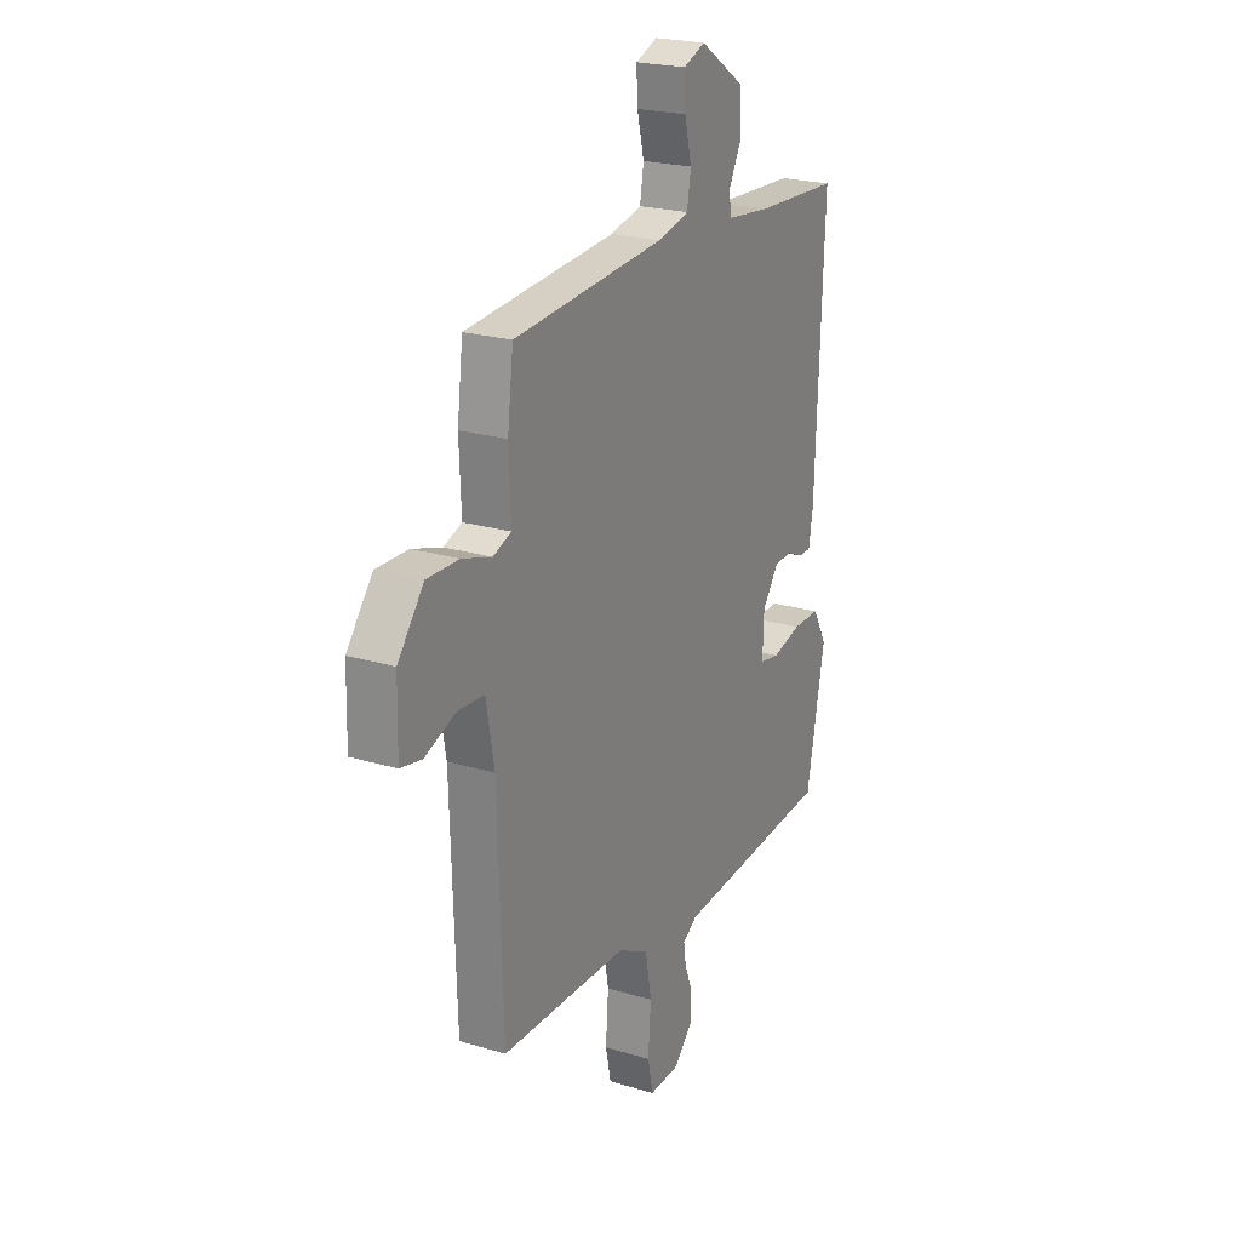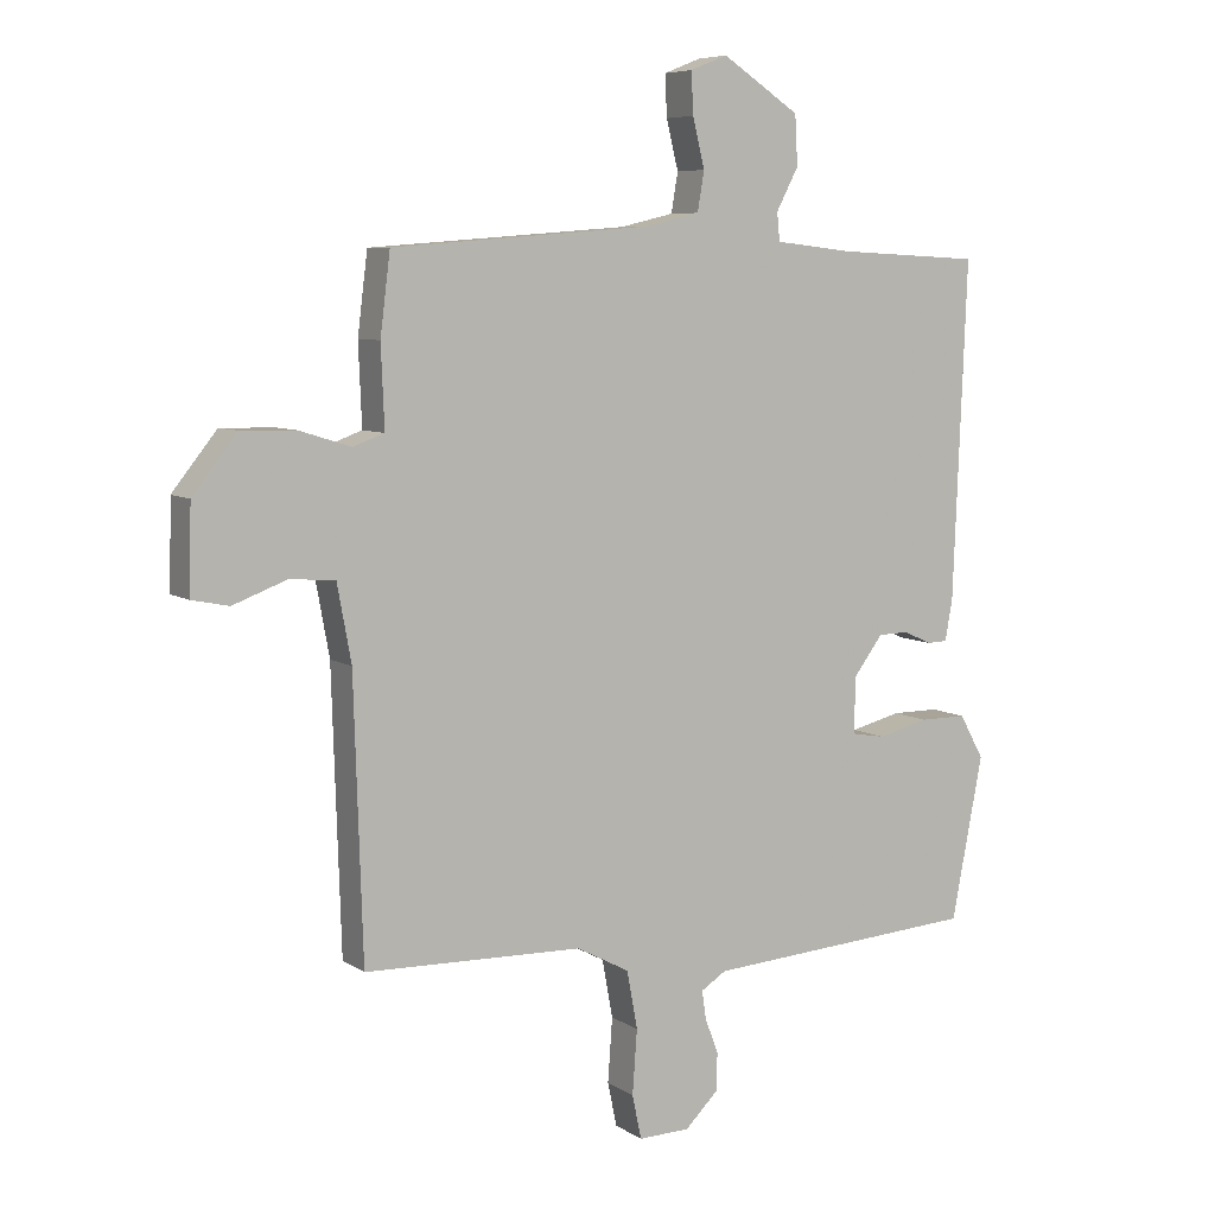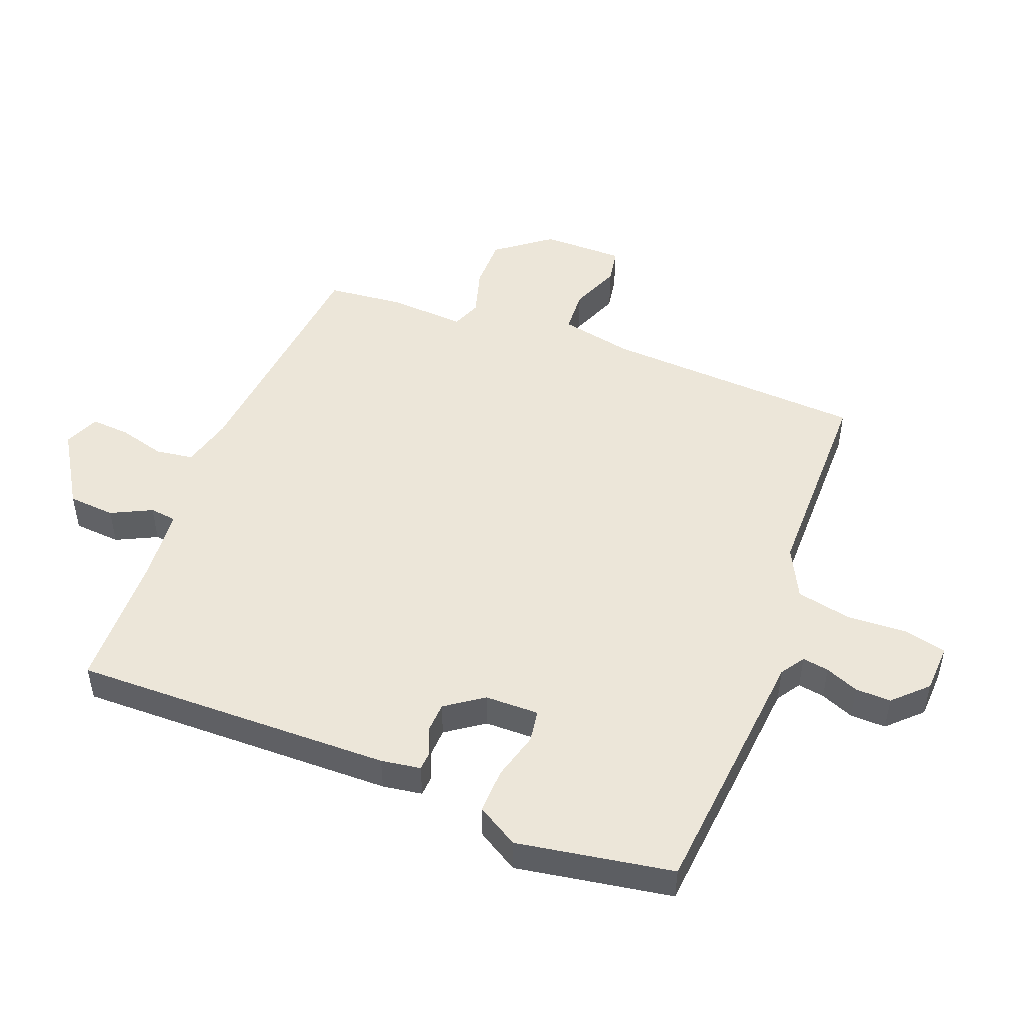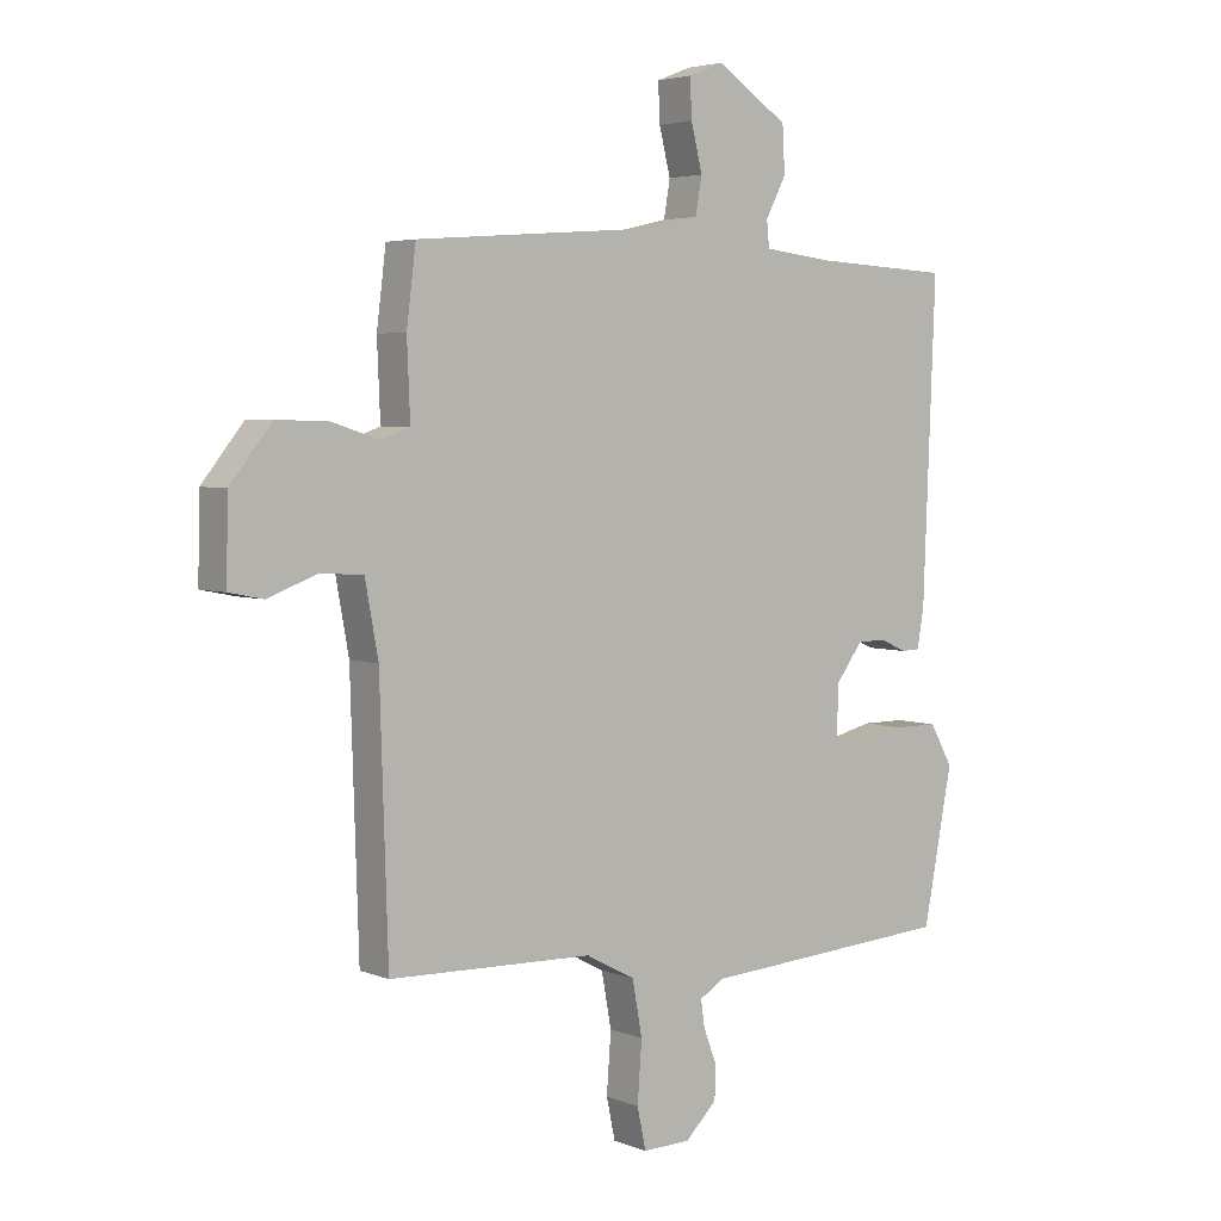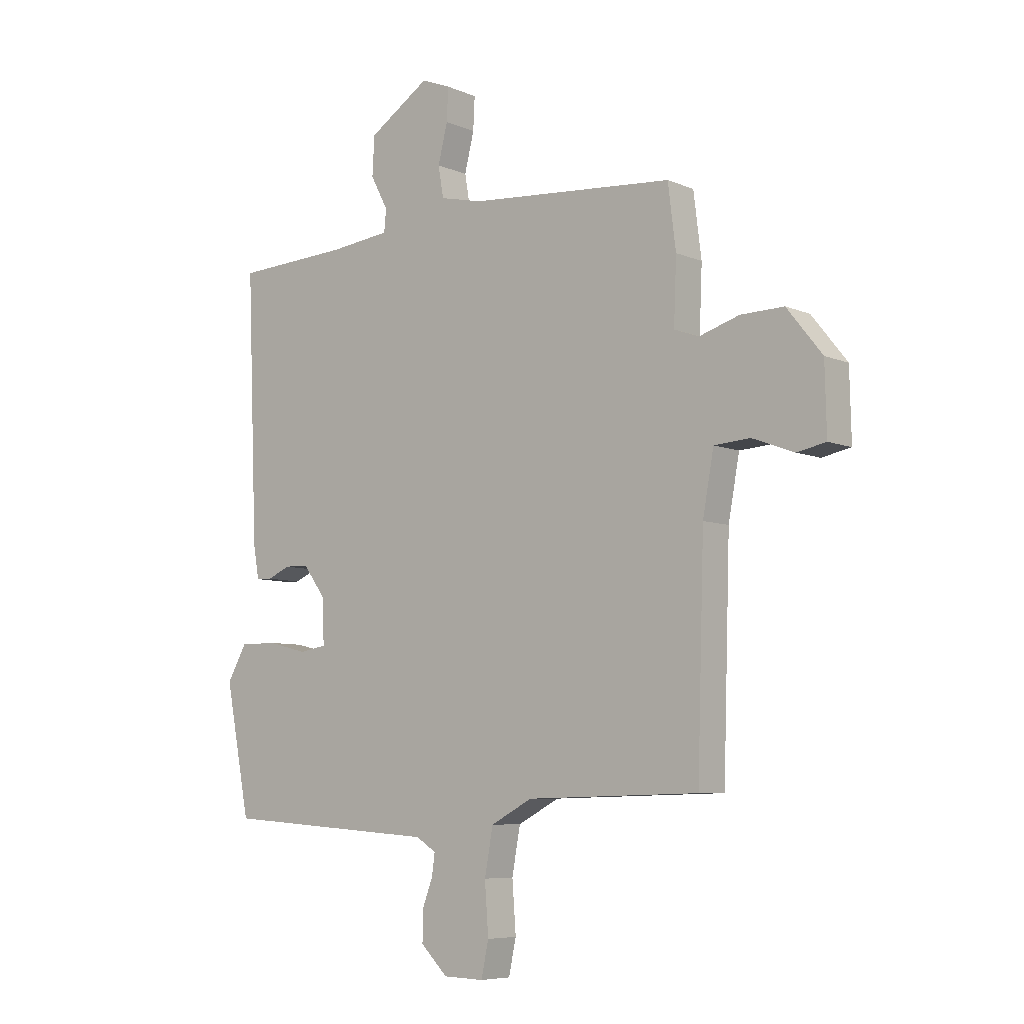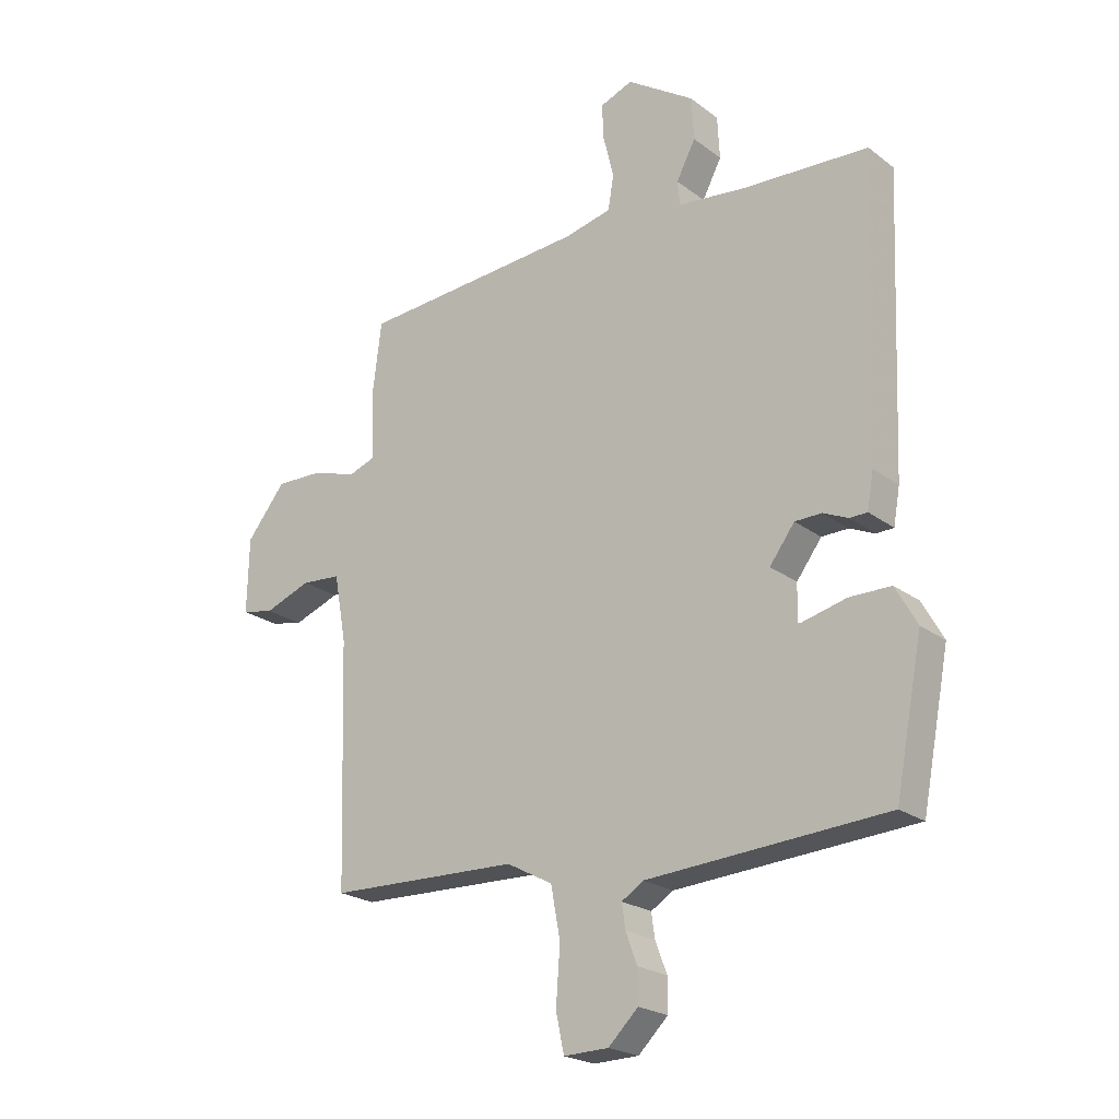
<metadata>
{"format":"obj","ext":"obj","renderer":"f3d","projection":"perspective","resolution":1024,"background":"white","views":[{"elev":22.6,"azim":-62.6,"up":"+Z"},{"elev":7.1,"azim":-30.0,"up":"+Z"},{"elev":49.0,"azim":112.5,"up":"+Y"},{"elev":4.1,"azim":-38.2,"up":"+Z"},{"elev":-6.9,"azim":-140.5,"up":"+Z"},{"elev":-22.1,"azim":37.9,"up":"+Z"}]}
</metadata>
<code>
v 0.492 0.07 -0.497
v 0.082 0.07 -0.525
v 0.044 0.07 -0.549
v 0.05 0.07 -0.591
v 0.07 0.07 -0.644
v 0.07 0.07 -0.7
v 0.019 0.07 -0.75
v -0.058 0.07 -0.752
v -0.072 0.07 -0.686
v -0.065 0.07 -0.59
v -0.081 0.07 -0.503
v -0.16 0.07 -0.461
v -0.488 0.07 -0.452
v -0.501 0.07 -0.038
v -0.522 0.07 0.077
v -0.59 0.07 0.082
v -0.67 0.07 0.052
v -0.725 0.07 0.063
v -0.722 0.07 0.192
v -0.655 0.07 0.276
v -0.573 0.07 0.274
v -0.497 0.07 0.25
v -0.45 0.07 0.267
v -0.455 0.07 0.388
v -0.44 0.07 0.508
v -0.05 0.07 0.538
v 0.031 0.07 0.557
v 0.041 0.07 0.616
v 0.023 0.07 0.689
v 0.02 0.07 0.751
v 0.076 0.07 0.773
v 0.192 0.07 0.697
v 0.196 0.07 0.623
v 0.163 0.07 0.56
v 0.167 0.07 0.518
v 0.282 0.07 0.505
v 0.5 0.07 0.494
v 0.48 0.07 -0.009
v 0.469 0.07 -0.071
v 0.439 0.07 -0.072
v 0.396 0.07 -0.053
v 0.35 0.07 -0.054
v 0.307 0.07 -0.112
v 0.304 0.07 -0.197
v 0.355 0.07 -0.206
v 0.431 0.07 -0.187
v 0.502 0.07 -0.187
v 0.539 0.07 -0.253
v 0.492 0 -0.497
v 0.082 0 -0.525
v 0.044 0 -0.549
v 0.05 0 -0.591
v 0.07 0 -0.644
v 0.07 0 -0.7
v 0.019 0 -0.75
v -0.058 0 -0.752
v -0.072 0 -0.686
v -0.065 0 -0.59
v -0.081 0 -0.503
v -0.16 0 -0.461
v -0.488 0 -0.452
v -0.501 0 -0.038
v -0.522 0 0.077
v -0.59 0 0.082
v -0.67 0 0.052
v -0.725 0 0.063
v -0.722 0 0.192
v -0.655 0 0.276
v -0.573 0 0.274
v -0.497 0 0.25
v -0.45 0 0.267
v -0.455 0 0.388
v -0.44 0 0.508
v -0.05 0 0.538
v 0.031 0 0.557
v 0.041 0 0.616
v 0.023 0 0.689
v 0.02 0 0.751
v 0.076 0 0.773
v 0.192 0 0.697
v 0.196 0 0.623
v 0.163 0 0.56
v 0.167 0 0.518
v 0.282 0 0.505
v 0.5 0 0.494
v 0.48 0 -0.009
v 0.469 0 -0.071
v 0.439 0 -0.072
v 0.396 0 -0.053
v 0.35 0 -0.054
v 0.307 0 -0.112
v 0.304 0 -0.197
v 0.355 0 -0.206
v 0.431 0 -0.187
v 0.502 0 -0.187
v 0.539 0 -0.253
f 48 1 2
f 47 48 2
f 46 47 2
f 45 46 2
f 44 45 2 3
f 43 44 3
f 39 40 41
f 38 39 41
f 37 38 41
f 36 37 41
f 35 36 41 42
f 32 33 34
f 31 32 34
f 30 31 34
f 29 30 34
f 28 29 34
f 27 28 34 35
f 35 42 43
f 27 35 43
f 26 27 43
f 26 43 3
f 25 26 3
f 24 25 3
f 23 24 3
f 20 21 22
f 19 20 22
f 18 19 22
f 17 18 22
f 16 17 22
f 12 13 14
f 11 12 14 15
f 8 9 10
f 7 8 10
f 6 7 10
f 5 6 10
f 4 5 10
f 4 10 11
f 3 4 11 15
f 15 16 22 23
f 3 15 23
f 50 49 96
f 50 96 95
f 50 95 94
f 50 94 93
f 51 50 93 92
f 51 92 91
f 89 88 87
f 89 87 86
f 89 86 85
f 89 85 84
f 90 89 84 83
f 82 81 80
f 82 80 79
f 82 79 78
f 82 78 77
f 82 77 76
f 83 82 76 75
f 91 90 83
f 91 83 75
f 91 75 74
f 51 91 74
f 51 74 73
f 51 73 72
f 51 72 71
f 70 69 68
f 70 68 67
f 70 67 66
f 70 66 65
f 70 65 64
f 62 61 60
f 63 62 60 59
f 58 57 56
f 58 56 55
f 58 55 54
f 58 54 53
f 58 53 52
f 59 58 52
f 63 59 52 51
f 71 70 64 63
f 71 63 51
f 1 49 50 2
f 2 50 51 3
f 3 51 52 4
f 4 52 53 5
f 5 53 54 6
f 6 54 55 7
f 7 55 56 8
f 8 56 57 9
f 9 57 58 10
f 10 58 59 11
f 11 59 60 12
f 12 60 61 13
f 13 61 62 14
f 14 62 63 15
f 15 63 64 16
f 16 64 65 17
f 17 65 66 18
f 18 66 67 19
f 19 67 68 20
f 20 68 69 21
f 21 69 70 22
f 22 70 71 23
f 23 71 72 24
f 24 72 73 25
f 25 73 74 26
f 26 74 75 27
f 27 75 76 28
f 28 76 77 29
f 29 77 78 30
f 30 78 79 31
f 31 79 80 32
f 32 80 81 33
f 33 81 82 34
f 34 82 83 35
f 35 83 84 36
f 36 84 85 37
f 37 85 86 38
f 38 86 87 39
f 39 87 88 40
f 40 88 89 41
f 41 89 90 42
f 42 90 91 43
f 43 91 92 44
f 44 92 93 45
f 45 93 94 46
f 46 94 95 47
f 47 95 96 48
f 48 96 49 1

</code>
